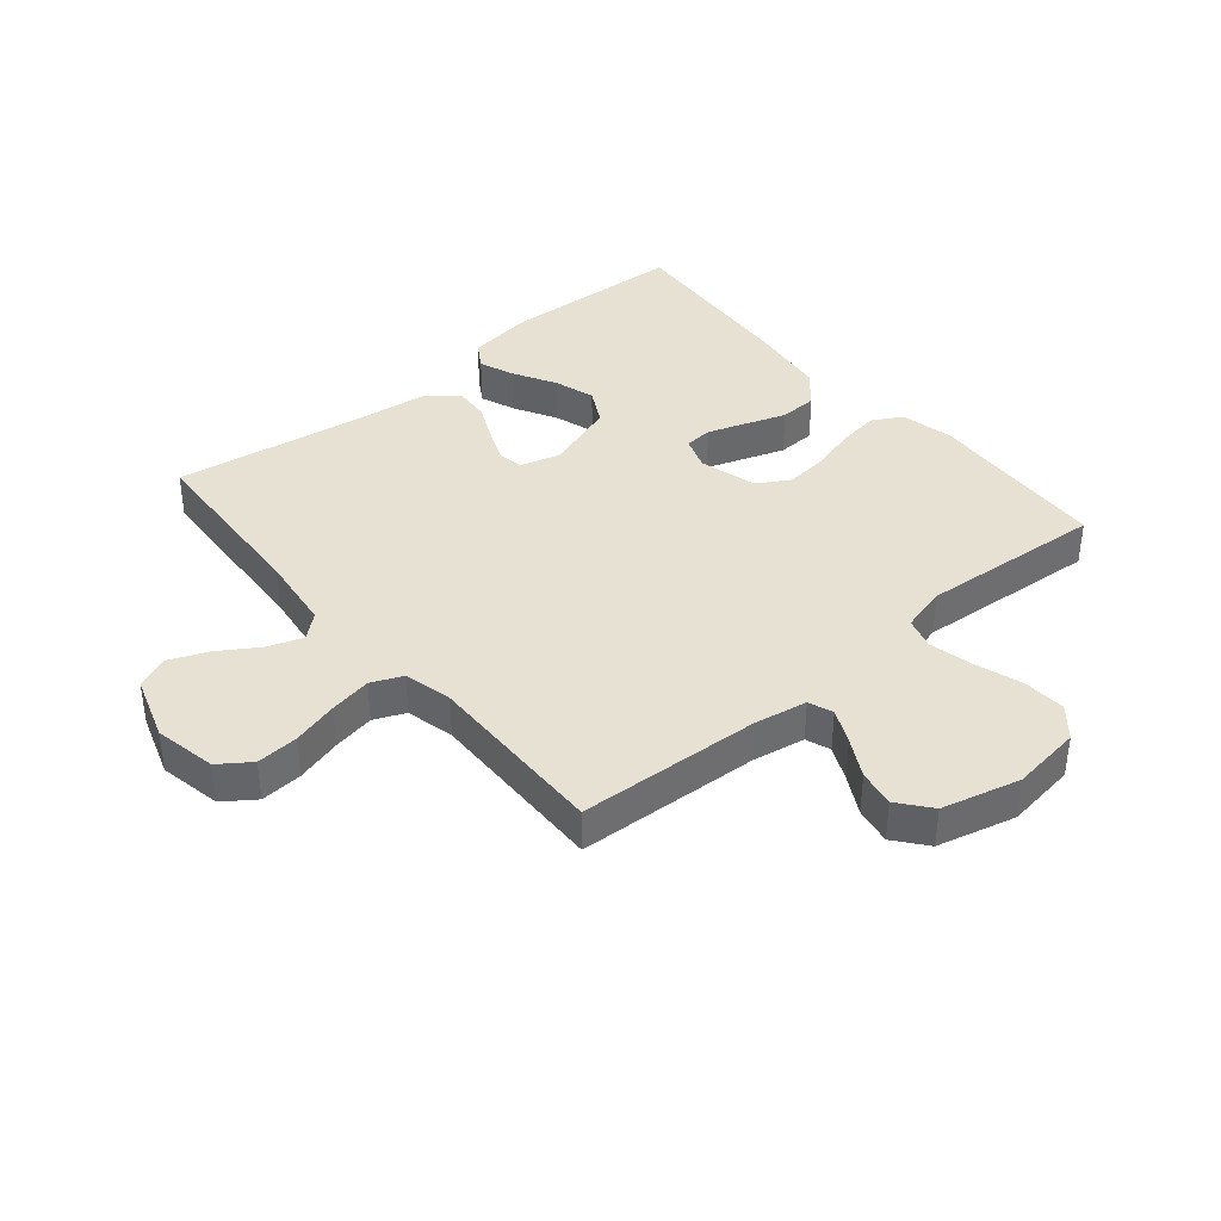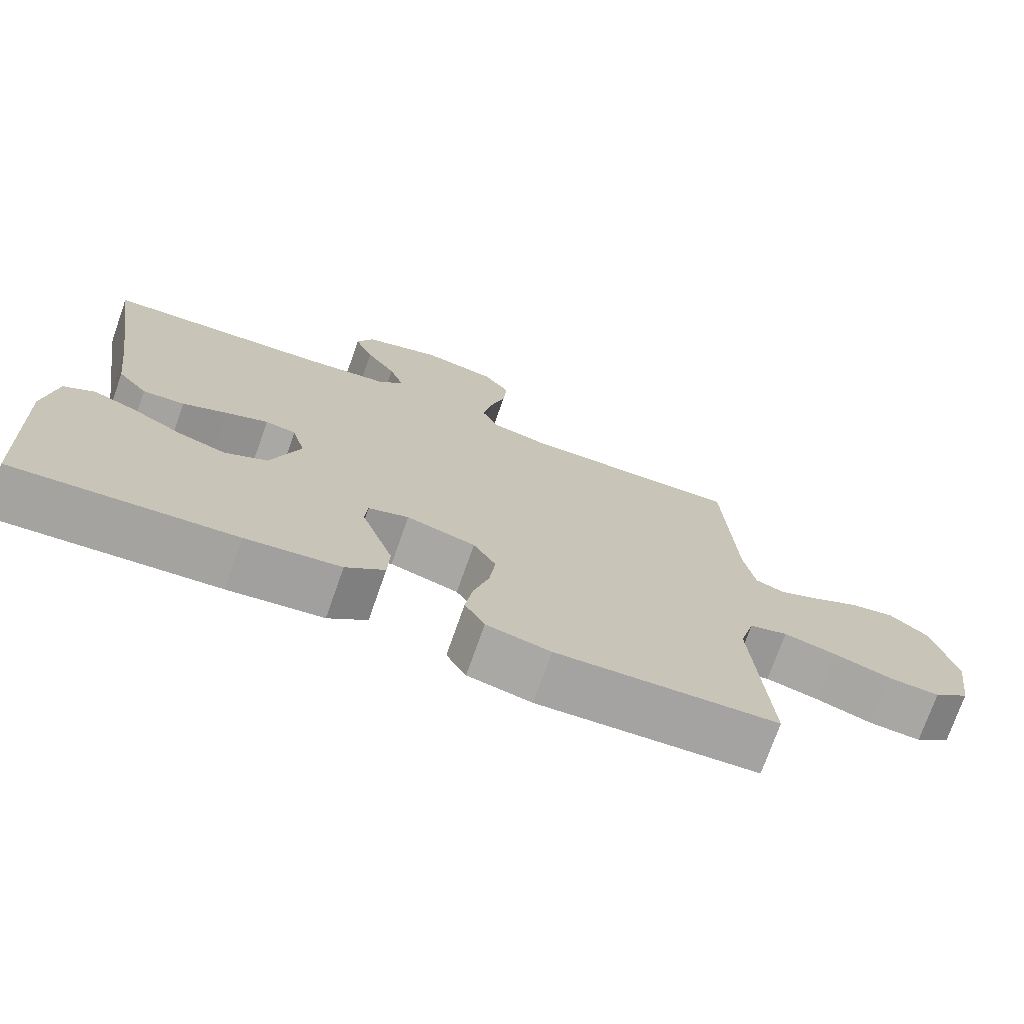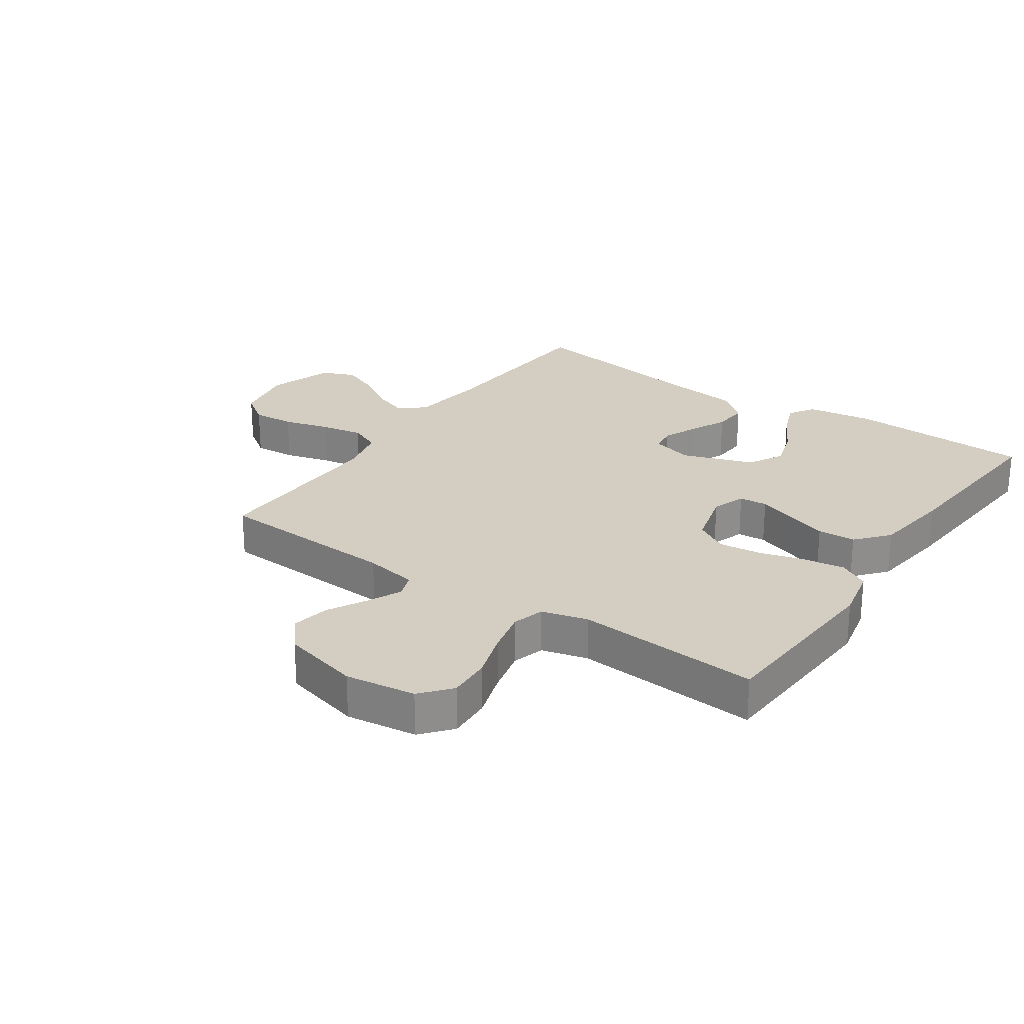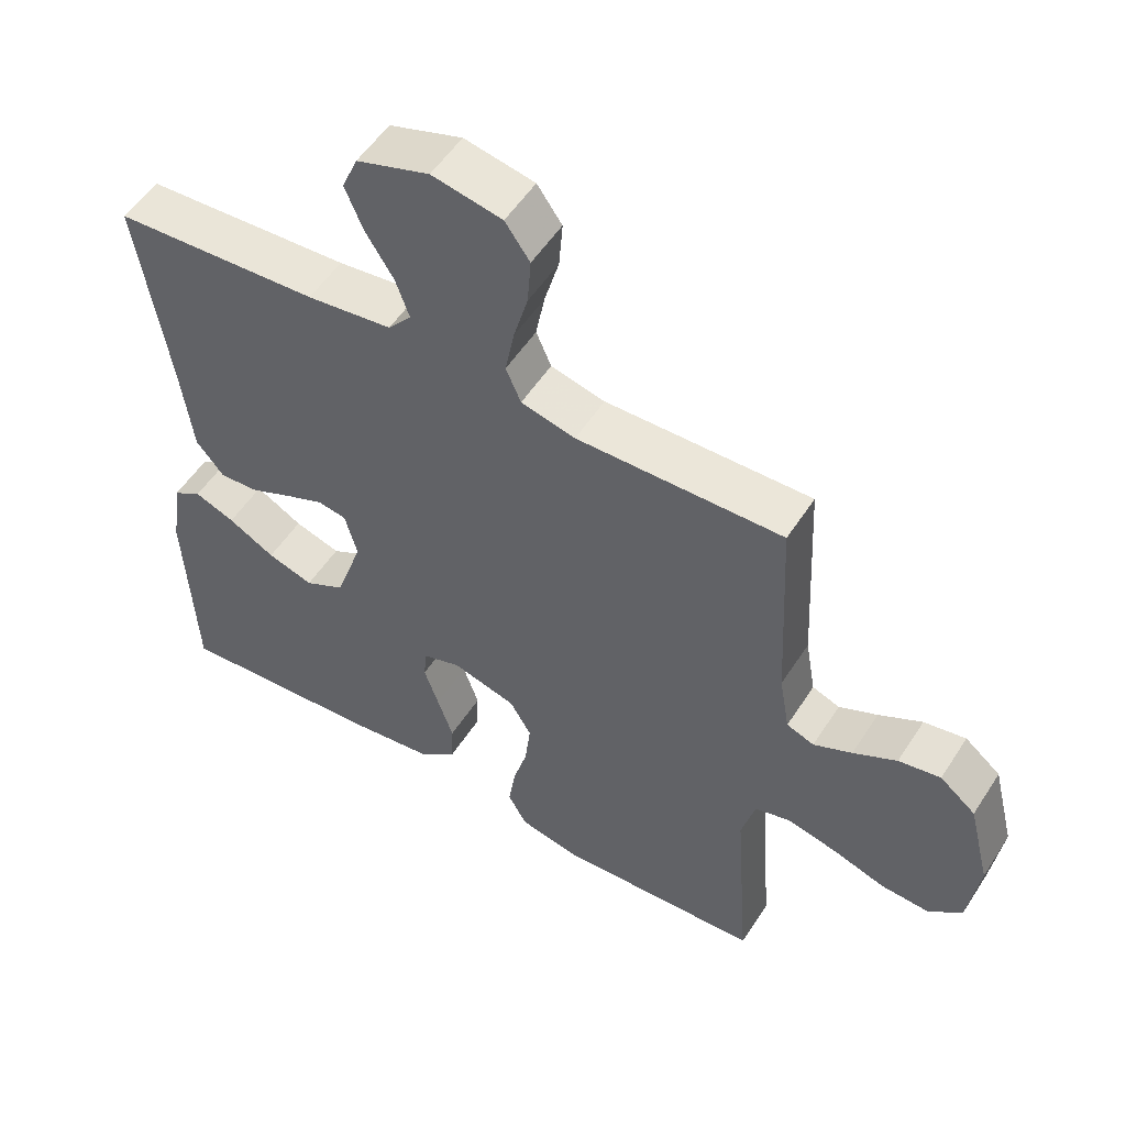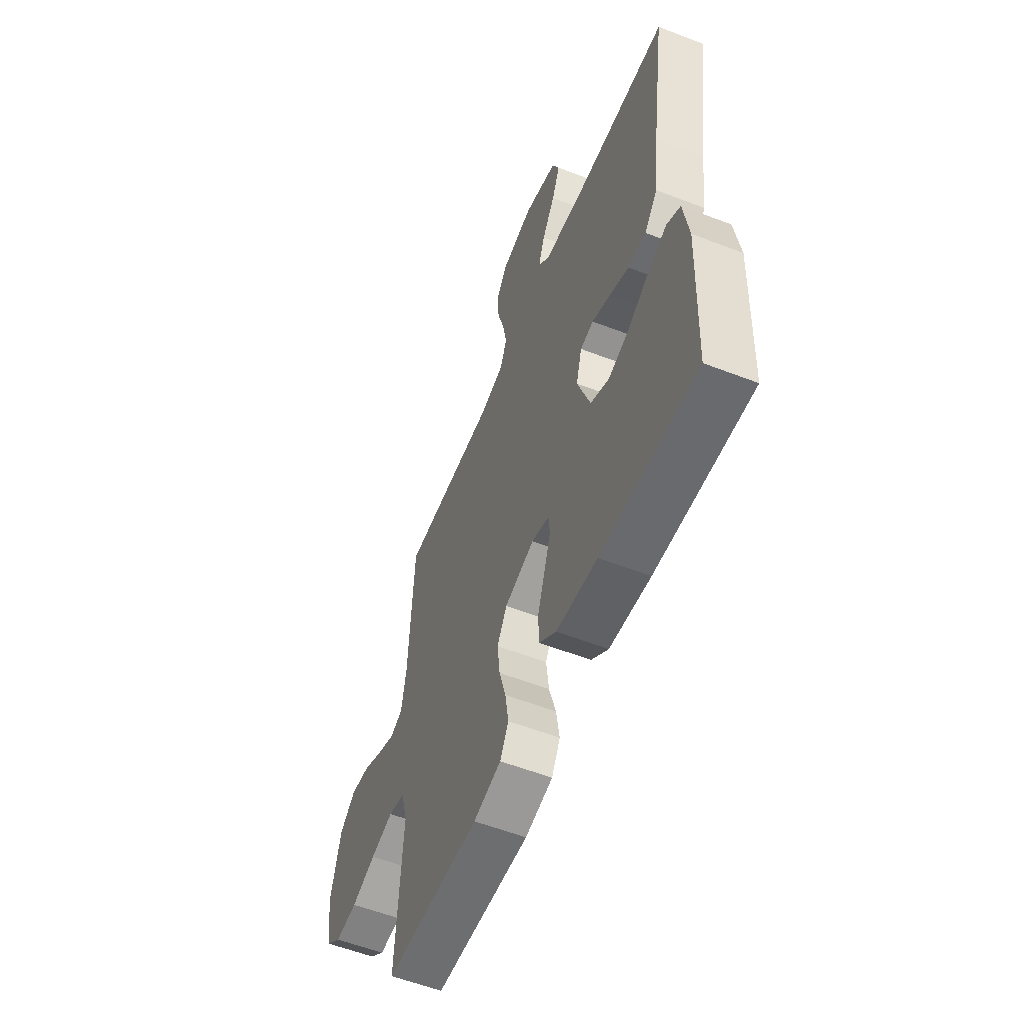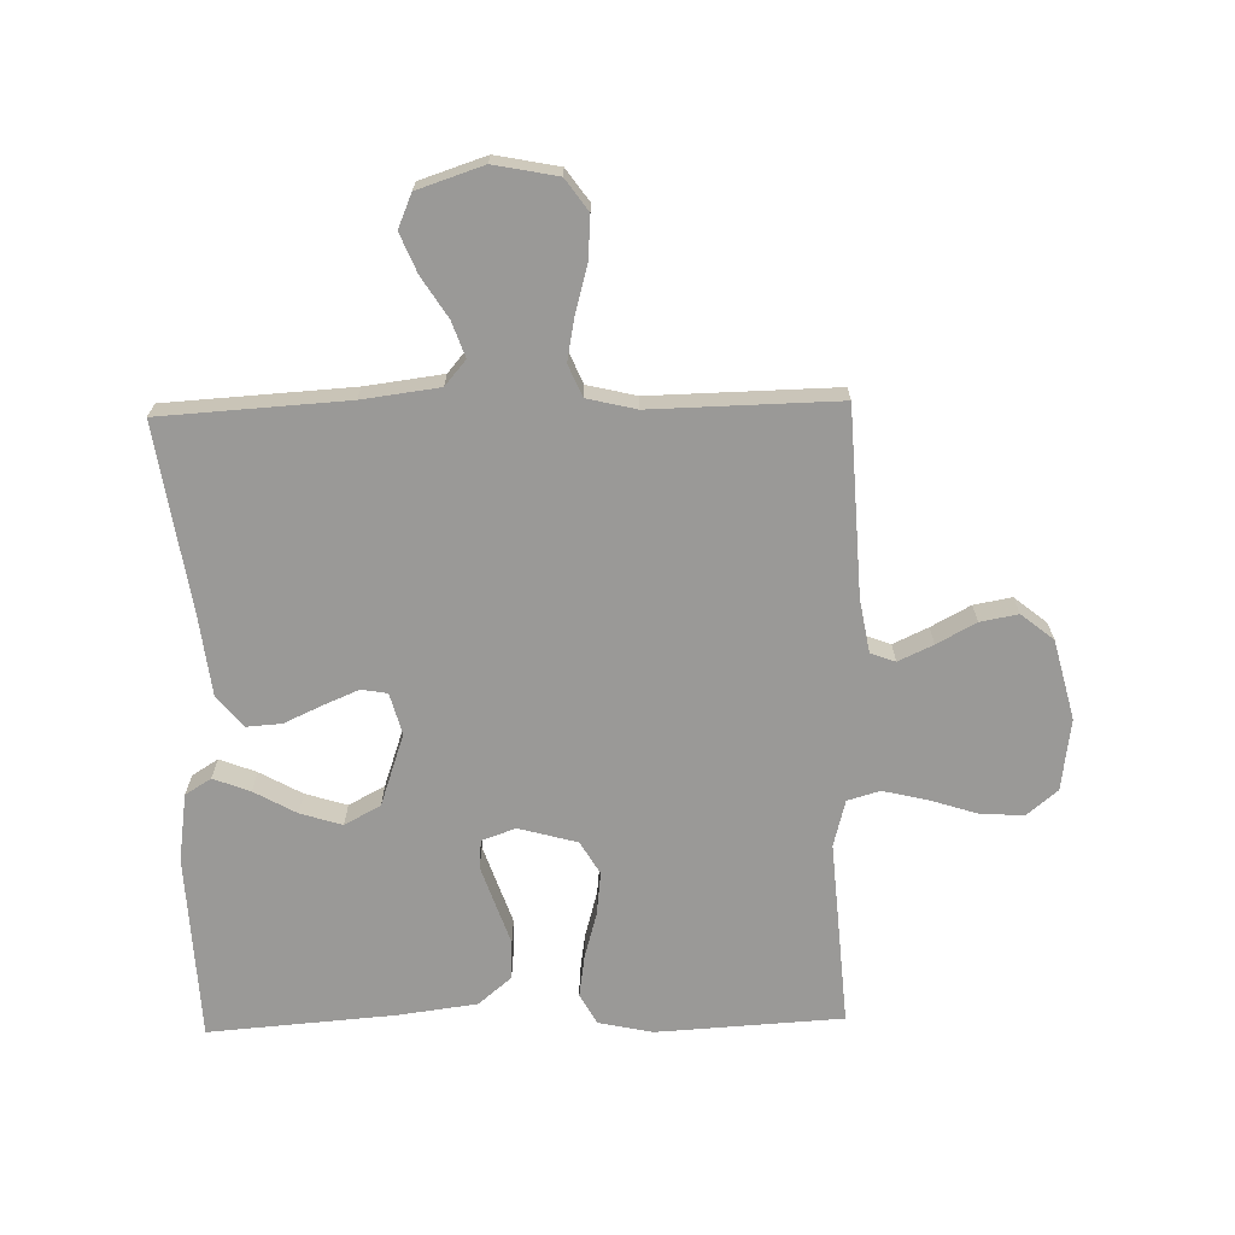
<metadata>
{"format":"obj","ext":"obj","renderer":"f3d","projection":"perspective","resolution":1024,"background":"white","views":[{"elev":38.7,"azim":50.1,"up":"+Y"},{"elev":-73.9,"azim":-19.4,"up":"+Z"},{"elev":25.3,"azim":124.7,"up":"+Y"},{"elev":53.5,"azim":32.1,"up":"+Z"},{"elev":-57.3,"azim":-111.9,"up":"+Z"},{"elev":-68.9,"azim":1.4,"up":"+Y"}]}
</metadata>
<code>
v 0.5 0.07 -0.5
v 0.2 0.07 -0.517
v 0.113 0.07 -0.498
v 0.086 0.07 -0.449
v 0.096 0.07 -0.382
v 0.117 0.07 -0.308
v 0.125 0.07 -0.238
v 0.094 0.07 -0.185
v 0 0.07 -0.159
v -0.055 0.07 -0.178
v -0.059 0.07 -0.224
v -0.038 0.07 -0.286
v -0.015 0.07 -0.353
v -0.018 0.07 -0.415
v -0.071 0.07 -0.46
v -0.2 0.07 -0.477
v -0.5 0.07 -0.5
v -0.513 0.07 -0.2
v -0.497 0.07 -0.091
v -0.455 0.07 -0.065
v -0.396 0.07 -0.088
v -0.328 0.07 -0.126
v -0.261 0.07 -0.147
v -0.203 0.07 -0.116
v -0.163 0.07 0
v -0.181 0.07 0.067
v -0.223 0.07 0.074
v -0.28 0.07 0.05
v -0.341 0.07 0.022
v -0.398 0.07 0.018
v -0.439 0.07 0.068
v -0.455 0.07 0.2
v -0.5 0.07 0.5
v -0.2 0.07 0.518
v -0.076 0.07 0.534
v -0.042 0.07 0.574
v -0.062 0.07 0.631
v -0.103 0.07 0.696
v -0.129 0.07 0.759
v -0.106 0.07 0.813
v 0 0.07 0.848
v 0.102 0.07 0.828
v 0.138 0.07 0.777
v 0.133 0.07 0.708
v 0.112 0.07 0.633
v 0.099 0.07 0.564
v 0.121 0.07 0.513
v 0.2 0.07 0.494
v 0.5 0.07 0.5
v 0.515 0.07 0.2
v 0.53 0.07 0.114
v 0.57 0.07 0.099
v 0.626 0.07 0.125
v 0.689 0.07 0.159
v 0.75 0.07 0.17
v 0.802 0.07 0.128
v 0.834 0.07 0
v 0.818 0.07 -0.115
v 0.769 0.07 -0.156
v 0.699 0.07 -0.152
v 0.622 0.07 -0.127
v 0.55 0.07 -0.11
v 0.498 0.07 -0.125
v 0.478 0.07 -0.2
v 0.5 0 -0.5
v 0.2 0 -0.517
v 0.113 0 -0.498
v 0.086 0 -0.449
v 0.096 0 -0.382
v 0.117 0 -0.308
v 0.125 0 -0.238
v 0.094 0 -0.185
v 0 0 -0.159
v -0.055 0 -0.178
v -0.059 0 -0.224
v -0.038 0 -0.286
v -0.015 0 -0.353
v -0.018 0 -0.415
v -0.071 0 -0.46
v -0.2 0 -0.477
v -0.5 0 -0.5
v -0.513 0 -0.2
v -0.497 0 -0.091
v -0.455 0 -0.065
v -0.396 0 -0.088
v -0.328 0 -0.126
v -0.261 0 -0.147
v -0.203 0 -0.116
v -0.163 0 0
v -0.181 0 0.067
v -0.223 0 0.074
v -0.28 0 0.05
v -0.341 0 0.022
v -0.398 0 0.018
v -0.439 0 0.068
v -0.455 0 0.2
v -0.5 0 0.5
v -0.2 0 0.518
v -0.076 0 0.534
v -0.042 0 0.574
v -0.062 0 0.631
v -0.103 0 0.696
v -0.129 0 0.759
v -0.106 0 0.813
v 0 0 0.848
v 0.102 0 0.828
v 0.138 0 0.777
v 0.133 0 0.708
v 0.112 0 0.633
v 0.099 0 0.564
v 0.121 0 0.513
v 0.2 0 0.494
v 0.5 0 0.5
v 0.515 0 0.2
v 0.53 0 0.114
v 0.57 0 0.099
v 0.626 0 0.125
v 0.689 0 0.159
v 0.75 0 0.17
v 0.802 0 0.128
v 0.834 0 0
v 0.818 0 -0.115
v 0.769 0 -0.156
v 0.699 0 -0.152
v 0.622 0 -0.127
v 0.55 0 -0.11
v 0.498 0 -0.125
v 0.478 0 -0.2
f 59 60 61
f 58 59 61
f 57 58 61
f 56 57 61
f 55 56 61
f 54 55 61
f 53 54 61
f 52 53 61 62
f 51 52 62 63
f 48 49 50
f 51 63 64
f 50 51 64
f 48 50 64
f 47 48 64
f 43 44 45
f 42 43 45
f 41 42 45
f 40 41 45
f 39 40 45
f 38 39 45
f 37 38 45
f 36 37 45 46
f 35 36 46 47
f 32 33 34
f 34 35 47
f 32 34 47
f 31 32 47
f 30 31 47
f 29 30 47
f 28 29 47
f 20 21 22
f 19 20 22
f 18 19 22
f 17 18 22
f 16 17 22
f 15 16 22
f 14 15 22
f 13 14 22
f 12 13 22 23
f 11 12 23 24
f 4 5 6
f 3 4 6
f 2 3 6
f 1 2 6
f 64 1 6
f 64 6 7
f 47 64 7 8
f 27 28 47
f 26 27 47
f 47 8 9
f 26 47 9
f 25 26 9
f 10 11 24 25
f 9 10 25
f 125 124 123
f 125 123 122
f 125 122 121
f 125 121 120
f 125 120 119
f 125 119 118
f 125 118 117
f 126 125 117 116
f 127 126 116 115
f 114 113 112
f 128 127 115
f 128 115 114
f 128 114 112
f 128 112 111
f 109 108 107
f 109 107 106
f 109 106 105
f 109 105 104
f 109 104 103
f 109 103 102
f 109 102 101
f 110 109 101 100
f 111 110 100 99
f 98 97 96
f 111 99 98
f 111 98 96
f 111 96 95
f 111 95 94
f 111 94 93
f 111 93 92
f 86 85 84
f 86 84 83
f 86 83 82
f 86 82 81
f 86 81 80
f 86 80 79
f 86 79 78
f 86 78 77
f 87 86 77 76
f 88 87 76 75
f 70 69 68
f 70 68 67
f 70 67 66
f 70 66 65
f 70 65 128
f 71 70 128
f 72 71 128 111
f 111 92 91
f 111 91 90
f 73 72 111
f 73 111 90
f 73 90 89
f 89 88 75 74
f 89 74 73
f 1 65 66 2
f 2 66 67 3
f 3 67 68 4
f 4 68 69 5
f 5 69 70 6
f 6 70 71 7
f 7 71 72 8
f 8 72 73 9
f 9 73 74 10
f 10 74 75 11
f 11 75 76 12
f 12 76 77 13
f 13 77 78 14
f 14 78 79 15
f 15 79 80 16
f 16 80 81 17
f 17 81 82 18
f 18 82 83 19
f 19 83 84 20
f 20 84 85 21
f 21 85 86 22
f 22 86 87 23
f 23 87 88 24
f 24 88 89 25
f 25 89 90 26
f 26 90 91 27
f 27 91 92 28
f 28 92 93 29
f 29 93 94 30
f 30 94 95 31
f 31 95 96 32
f 32 96 97 33
f 33 97 98 34
f 34 98 99 35
f 35 99 100 36
f 36 100 101 37
f 37 101 102 38
f 38 102 103 39
f 39 103 104 40
f 40 104 105 41
f 41 105 106 42
f 42 106 107 43
f 43 107 108 44
f 44 108 109 45
f 45 109 110 46
f 46 110 111 47
f 47 111 112 48
f 48 112 113 49
f 49 113 114 50
f 50 114 115 51
f 51 115 116 52
f 52 116 117 53
f 53 117 118 54
f 54 118 119 55
f 55 119 120 56
f 56 120 121 57
f 57 121 122 58
f 58 122 123 59
f 59 123 124 60
f 60 124 125 61
f 61 125 126 62
f 62 126 127 63
f 63 127 128 64
f 64 128 65 1

</code>
